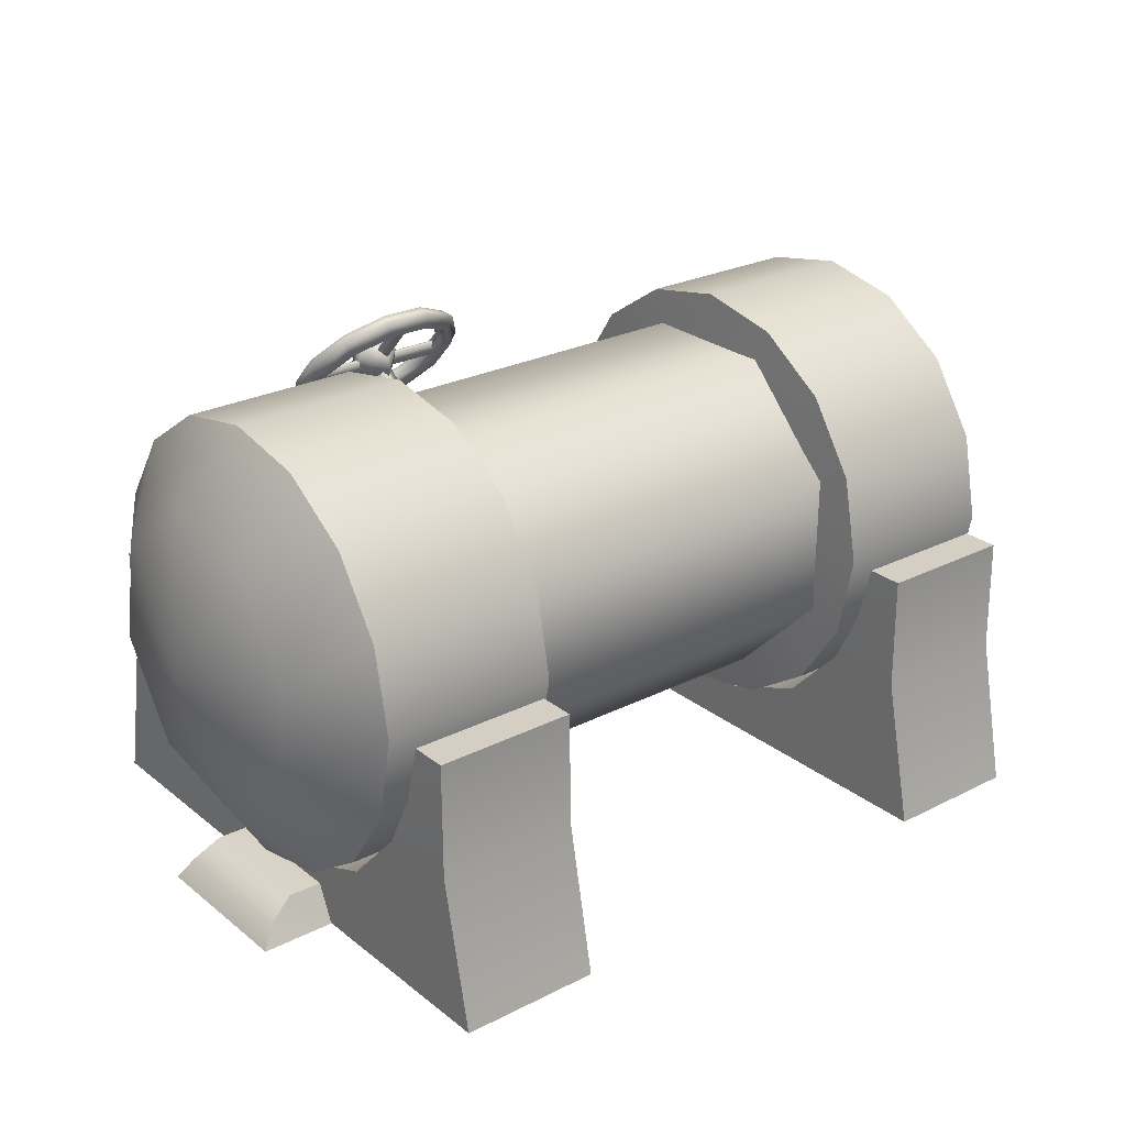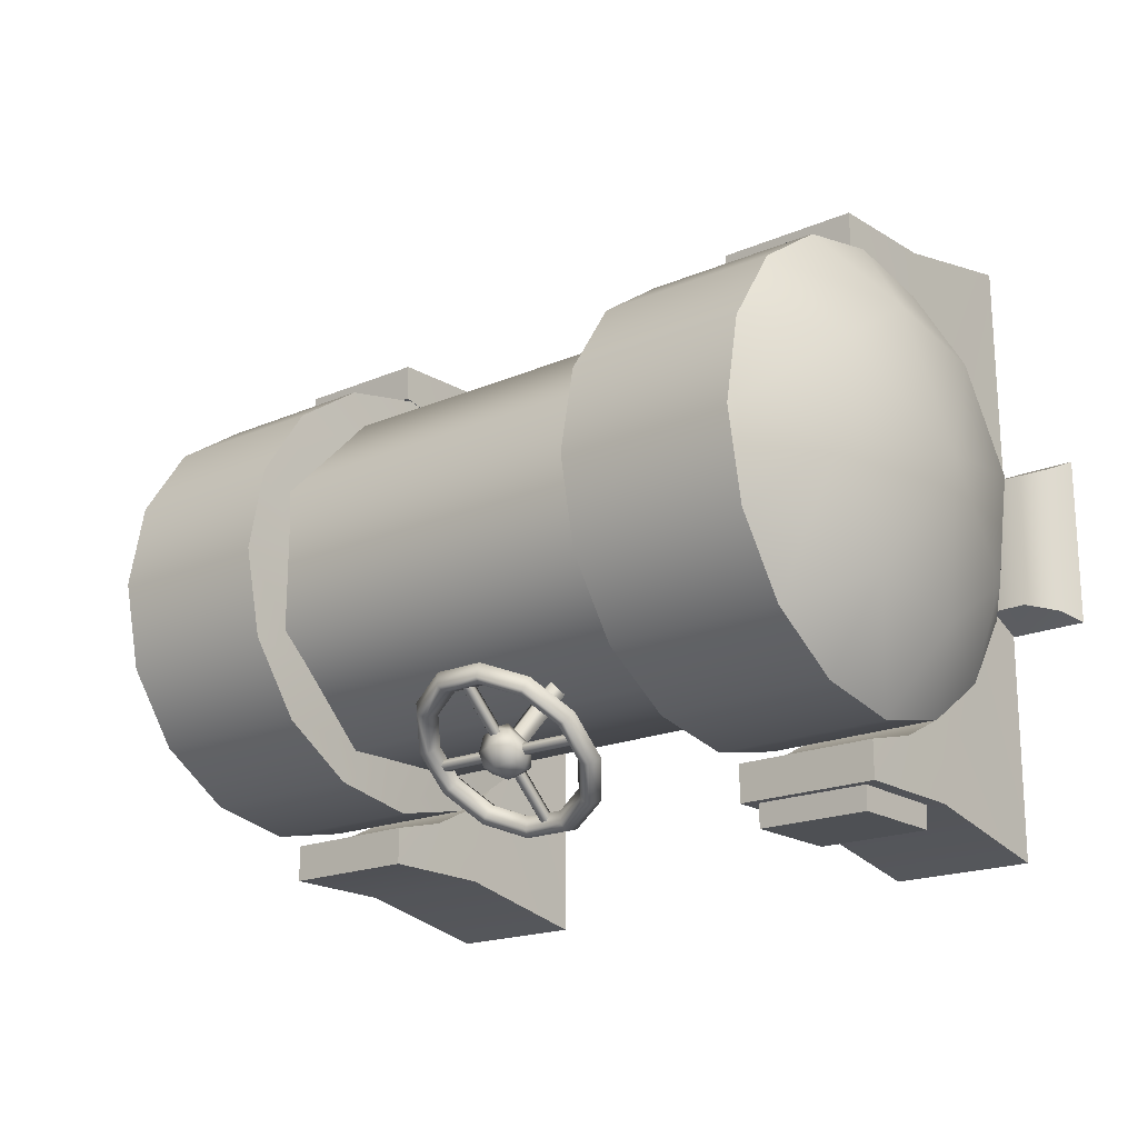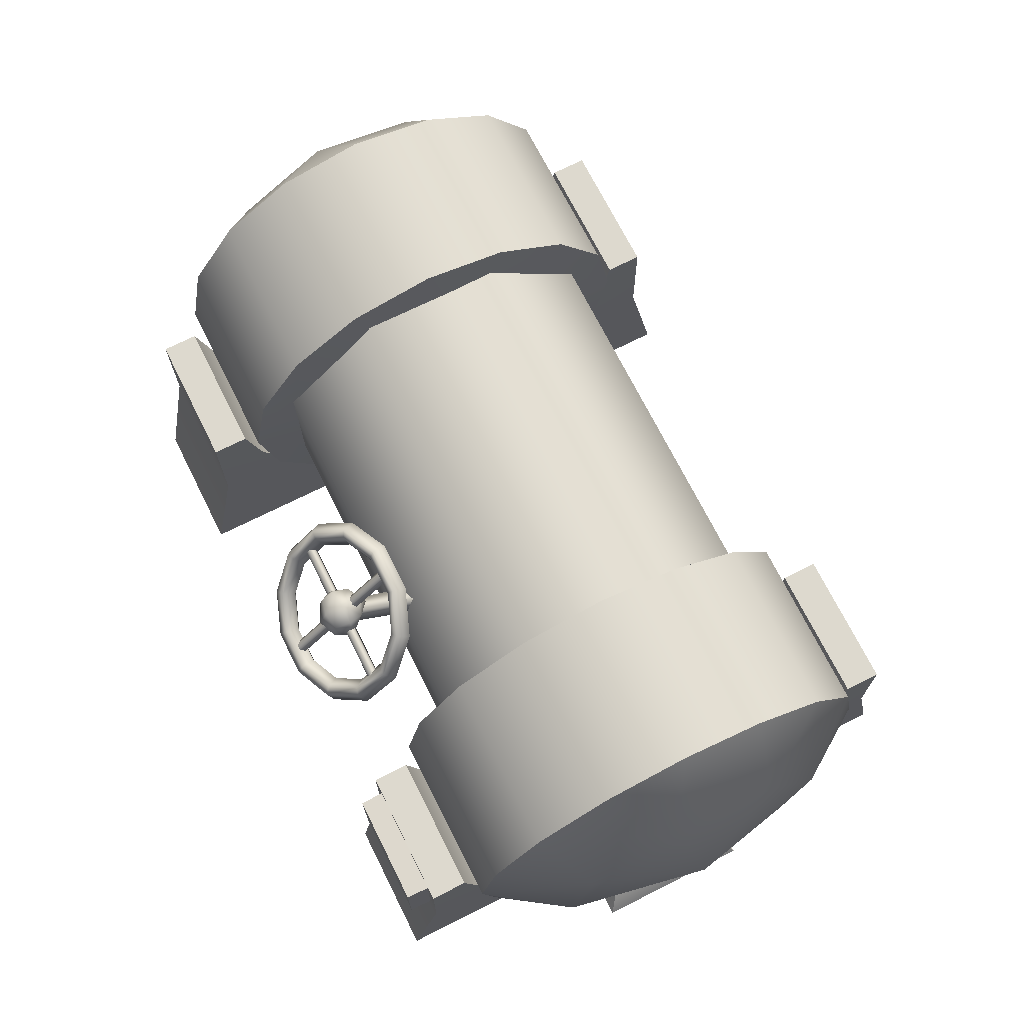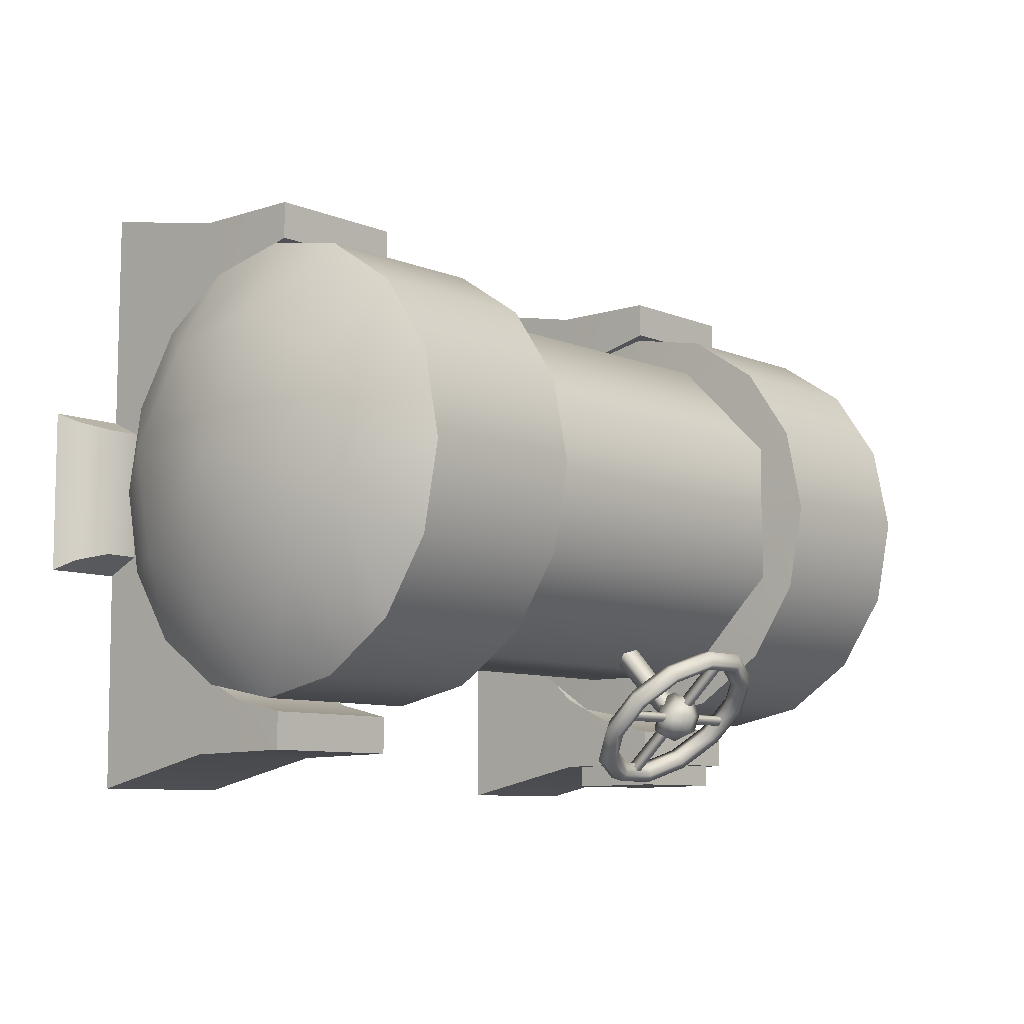
<metadata>
{"format":"obj","ext":"obj","renderer":"f3d","projection":"perspective","resolution":1024,"background":"white","views":[{"elev":25.7,"azim":-38.6,"up":"+Y"},{"elev":-18.3,"azim":-140.5,"up":"+Z"},{"elev":71.8,"azim":-116.5,"up":"+Y"},{"elev":-8.9,"azim":132.2,"up":"+Z"}]}
</metadata>
<code>
g default
v 2107 78.82 876.2
v 2107 83.83 876.3
v 2104 77.99 882.7
v 2106 84.3 881.7
v 2100 78.79 876.1
v 2100 84.04 876.2
v 2100 84.2 881.8
v 2103 76.36 879.3
v 2107 81.23 875.6
v 2107 84.71 878.7
v 2103 81.37 884
v 2103 84.91 882.5
v 2100 84.76 879.2
v 2100 80.99 875.5
v 2103 77.78 875.5
v 2103 84.91 875.5
v 2108 81.49 878.6
v 2098 81.16 879
v 2103 81.28 874
v 2103 86.35 879
g polySurface48 stuff
f 8 1 17
f 8 18 5
f 1 9 17
f 9 2 17
f 17 2 10
f 17 10 4
f 17 11 3
f 11 7 18
f 11 4 12
f 11 12 7
f 11 17 4
f 3 11 18
f 7 13 18
f 13 6 18
f 18 6 14
f 18 14 5
f 14 19 5
f 5 19 15
f 14 6 19
f 19 6 16
f 16 2 19
f 19 2 9
f 15 19 1
f 1 19 9
f 8 5 15
f 8 15 1
f 12 20 7
f 7 20 13
f 12 4 20
f 20 4 10
f 20 10 16
f 16 10 2
f 13 20 6
f 6 20 16
f 8 3 18
f 8 17 3
g default
v 2199 58.98 950.3
v 2199 38.05 946.2
v 2199 26.19 928.4
v 2199 30.35 907.5
v 2199 48.1 895.6
v 2199 69.03 899.8
v 2199 80.88 917.5
v 2199 76.72 938.5
v 2205 53.66 922.8
v 2154 46.89 956.6
v 2154 72.47 951.5
v 2154 86.96 929.8
v 2154 81.87 904.2
v 2154 60.19 889.7
v 2154 34.6 894.8
v 2154 20.11 916.5
v 2154 25.2 942.1
v 2155 53.54 966.4
v 2155 70.08 963.1
v 2155 84.1 953.7
v 2155 93.47 939.7
v 2155 96.76 923.2
v 2155 93.47 906.6
v 2154 84.1 892.6
v 2154 70.08 883.2
v 2154 53.54 879.9
v 2154 37 883.2
v 2154 22.98 892.6
v 2155 13.61 906.6
v 2155 10.32 923.2
v 2155 13.61 939.7
v 2155 22.98 953.7
v 2155 37 963.1
v 2189 37.03 962.9
v 2189 23.04 953.5
v 2189 13.69 939.5
v 2189 10.41 923
v 2189 13.69 906.5
v 2189 23.04 892.5
v 2189 37.03 883.2
v 2189 53.54 879.9
v 2189 70.04 883.2
v 2189 84.03 892.5
v 2189 93.38 906.5
v 2189 96.67 923
v 2189 93.38 939.5
v 2189 84.03 953.5
v 2189 70.04 962.9
v 2189 53.54 966.1
g stuff polySurface42
f 23 29 22
f 22 55 23
f 23 55 56
f 23 56 57
f 24 29 23
f 23 57 24
f 24 57 58
f 24 58 59
f 25 29 24
f 24 59 25
f 25 59 60
f 25 60 61
f 26 29 25
f 25 61 26
f 26 61 62
f 26 62 63
f 27 29 26
f 60 59 47
f 47 59 48
f 67 66 40
f 40 66 41
f 26 63 27
f 27 63 64
f 55 54 52
f 52 54 53
f 65 64 42
f 42 64 43
f 57 56 50
f 50 56 51
f 58 57 49
f 49 57 50
f 27 64 65
f 61 60 46
f 46 60 47
f 66 65 41
f 41 65 42
f 27 65 28
f 28 65 66
f 28 29 27
f 62 61 45
f 45 61 46
f 68 67 39
f 39 67 40
f 50 36 49
f 28 66 67
f 56 55 51
f 51 55 52
f 69 68 38
f 38 68 39
f 28 67 21
f 21 67 68
f 21 29 28
f 64 63 43
f 43 63 44
f 21 68 69
f 21 69 22
f 22 69 54
f 22 29 21
f 63 62 44
f 44 62 45
f 54 69 53
f 53 69 38
f 53 30 52
f 52 30 37
f 40 31 39
f 41 32 40
f 40 32 31
f 42 32 41
f 43 33 42
f 42 33 32
f 44 33 43
f 45 34 44
f 44 34 33
f 46 34 45
f 47 35 46
f 46 35 34
f 59 58 48
f 48 58 49
f 48 35 47
f 49 36 48
f 48 36 35
f 51 37 50
f 50 37 36
f 53 38 30
f 52 37 51
f 39 31 38
f 38 31 30
f 22 54 55
g default
v 2088 80.33 880
v 2088 80.79 877.8
v 2088 81.85 877.8
v 2088 82.61 878.5
v 2088 82.64 879.6
v 2119 80.33 879.8
v 2119 82.64 879.5
v 2119 82.61 878.4
v 2119 81.85 877.7
v 2119 80.79 877.7
g stuff polySurface44
f 71 79 70
f 70 79 75
f 73 77 72
f 72 77 78
f 74 76 73
f 73 76 77
f 70 75 74
f 74 75 76
f 72 78 71
f 71 78 79
g default
v 2034 58.98 951
v 2034 38.05 946.8
v 2034 26.19 929.1
v 2034 30.35 908.2
v 2034 48.1 896.3
v 2034 69.03 900.5
v 2034 80.88 918.2
v 2034 76.72 939.1
v 2029 53.66 923.5
v 2080 46.89 956.9
v 2080 72.47 951.8
v 2079 86.96 930.1
v 2079 81.87 904.5
v 2079 60.19 890
v 2079 34.6 895.1
v 2079 20.11 916.8
v 2080 25.2 942.4
v 2079 53.54 966.7
v 2079 70.08 963.4
v 2079 84.1 954
v 2079 93.47 940
v 2079 96.76 923.5
v 2079 93.47 906.9
v 2079 84.1 892.9
v 2079 70.08 883.5
v 2079 53.54 880.2
v 2079 37 883.5
v 2079 22.98 892.9
v 2079 13.61 906.9
v 2079 10.32 923.5
v 2079 13.61 940
v 2079 22.98 954
v 2079 37 963.4
v 2045 37.03 963.4
v 2045 23.04 954.1
v 2045 13.69 940.1
v 2045 10.41 923.6
v 2045 13.69 907.1
v 2045 23.04 893.1
v 2044 37.03 883.8
v 2044 53.54 880.5
v 2044 70.04 883.8
v 2045 84.03 893.1
v 2045 93.38 907.1
v 2045 96.67 923.6
v 2045 93.38 940.1
v 2045 84.03 954.1
v 2045 70.04 963.4
v 2045 53.54 966.7
g stuff polySurface41
f 82 81 88
f 81 82 114
f 114 82 115
f 82 116 115
f 83 82 88
f 82 83 116
f 116 83 117
f 83 118 117
f 84 83 88
f 83 84 118
f 118 84 119
f 84 120 119
f 85 84 88
f 84 85 120
f 120 85 121
f 85 122 121
f 86 85 88
f 119 106 118
f 118 106 107
f 126 99 125
f 125 99 100
f 85 86 122
f 122 86 123
f 114 111 113
f 113 111 112
f 124 101 123
f 123 101 102
f 116 109 115
f 115 109 110
f 117 108 116
f 116 108 109
f 86 124 123
f 120 105 119
f 119 105 106
f 125 100 124
f 124 100 101
f 86 87 124
f 124 87 125
f 87 86 88
f 121 104 120
f 120 104 105
f 127 98 126
f 126 98 99
f 109 108 95
f 87 126 125
f 115 110 114
f 114 110 111
f 128 97 127
f 127 97 98
f 87 80 126
f 126 80 127
f 80 87 88
f 123 102 122
f 122 102 103
f 80 128 127
f 80 81 128
f 128 81 113
f 81 80 88
f 122 103 121
f 121 103 104
f 113 112 128
f 128 112 97
f 112 111 89
f 89 111 96
f 99 98 90
f 100 99 91
f 91 99 90
f 101 100 91
f 102 101 92
f 92 101 91
f 103 102 92
f 104 103 93
f 93 103 92
f 105 104 93
f 106 105 94
f 94 105 93
f 118 107 117
f 117 107 108
f 107 106 94
f 108 107 95
f 95 107 94
f 110 109 96
f 96 109 95
f 112 89 97
f 111 110 96
f 98 97 90
f 90 97 89
f 81 114 113
g default
v 2034 0.4418 907.8
v 2034 0.4418 939.5
v 2049 0.4607 907.7
v 2049 7.715 911
v 2049 0.4607 939.4
v 2049 7.715 936.2
v 2042 7.794 911.1
v 2037 4.198 909.7
v 2037 4.198 937.6
v 2042 7.794 936.2
g stuff polySurface40
f 135 136 138
f 138 136 137
f 134 132 138
f 138 132 135
f 130 133 137
f 137 133 138
f 133 134 138
f 129 136 131
f 136 135 131
f 131 135 132
f 129 130 136
f 136 130 137
f 130 129 133
f 133 129 131
g default
v 2048 9.035 923.6
v 2048 10.37 914.6
v 2048 16.91 898.1
v 2048 29.42 886.3
v 2048 40.22 881
v 2048 51.62 878.3
v 2048 51.61 871.2
v 2048 0.6487 864.9
v 2048 29.42 870.9
v 2048 0.5323 923.6
v 2076 10.37 932.4
v 2076 16.91 948.9
v 2076 29.42 960.8
v 2076 40.22 966.1
v 2076 51.62 968.8
v 2076 51.61 975.9
v 2076 0.6487 982.1
v 2076 29.42 976.2
v 2049 29.42 976.3
v 2049 0.6487 982.3
v 2049 51.61 976
v 2049 51.62 968.9
v 2049 40.22 966.2
v 2049 29.42 960.9
v 2076 0.5322 923.5
v 2076 29.42 870.8
v 2076 0.6487 864.8
v 2049 16.91 949.1
v 2076 51.61 871.1
v 2048 10.37 932.5
v 2076 51.62 878.1
v 2076 40.22 880.9
v 2076 29.42 886.2
v 2076 16.91 898
v 2076 10.37 914.5
v 2076 9.035 923.5
g stuff polySurface50
f 142 143 147
f 154 159 156
f 156 159 157
f 140 173 141
f 141 173 172
f 157 159 161
f 161 159 160
f 165 164 172
f 172 164 171
f 171 164 170
f 157 158 156
f 156 158 155
f 167 164 145
f 145 164 147
f 158 157 166
f 166 157 162
f 148 158 168
f 158 166 168
f 174 163 173
f 162 157 161
f 166 162 150
f 150 162 151
f 147 164 146
f 146 164 165
f 168 166 149
f 149 166 150
f 148 140 146
f 140 141 146
f 151 152 156
f 151 156 150
f 150 156 155
f 163 165 173
f 165 172 173
f 152 151 161
f 161 151 162
f 163 149 155
f 149 150 155
f 139 140 148
f 174 149 163
f 144 145 143
f 143 145 147
f 149 174 168
f 168 174 139
f 153 152 160
f 160 152 161
f 153 160 154
f 154 160 159
f 158 148 155
f 155 148 163
f 173 140 174
f 174 140 139
f 142 147 141
f 141 147 146
f 170 143 171
f 171 143 142
f 169 144 170
f 170 144 143
f 169 167 144
f 144 167 145
f 153 154 152
f 152 154 156
f 146 165 148
f 148 165 163
f 164 167 170
f 170 167 169
f 139 148 168
f 141 172 142
f 142 172 171
g default
v 2199 0.4418 907.1
v 2199 0.4418 938.8
v 2184 0.4607 907.2
v 2184 7.715 910.4
v 2184 0.4607 938.9
v 2184 7.715 935.6
v 2192 7.794 910.4
v 2197 4.198 909
v 2197 4.198 936.9
v 2192 7.794 935.6
g stuff polySurface39
f 181 184 182
f 182 184 183
f 180 184 178
f 178 184 181
f 176 183 179
f 183 184 179
f 184 180 179
f 175 177 182
f 182 177 181
f 177 178 181
f 175 182 176
f 176 182 183
f 176 179 175
f 175 179 177
g default
v 2182 39.71 956.4
v 2182 20.14 936.9
v 2182 20.14 909.2
v 2182 39.71 889.6
v 2182 67.37 889.6
v 2182 86.93 909.2
v 2182 86.93 936.9
v 2182 67.37 956.4
v 2052 39.71 957
v 2051 20.14 937.4
v 2051 20.14 909.7
v 2051 39.71 890.2
v 2051 67.37 890.2
v 2051 86.93 909.7
v 2051 86.93 937.4
v 2052 67.37 957
g stuff polySurface47
f 195 196 187
f 187 196 188
f 196 197 188
f 188 197 189
f 194 195 186
f 186 195 187
f 197 198 189
f 189 198 190
f 198 199 190
f 190 199 191
f 199 200 191
f 191 200 192
f 200 193 192
f 192 193 185
f 193 194 185
f 185 194 186
g default
v 2086 84.81 882.4
v 2087 86.09 880.5
v 2089 85.62 880.4
v 2090 83.97 881.6
v 2088 82.91 883.5
v 2090 90.8 888
v 2091 91.63 885.7
v 2093 90.62 885.1
v 2094 88.5 885.8
v 2092 88.14 888.4
v 2099 94.25 891.3
v 2099 94.83 888.7
v 2099 93.51 887.8
v 2100 91.11 888.3
v 2099 91.16 891.3
v 2108 94.25 891.2
v 2108 94.83 888.7
v 2107 93.51 887.7
v 2107 91.11 888.3
v 2108 91.16 891.2
v 2116 90.8 887.9
v 2115 91.63 885.6
v 2114 90.62 885
v 2113 88.5 885.8
v 2115 88.14 888.3
v 2121 84.81 882.2
v 2120 86.09 880.4
v 2118 85.62 880.2
v 2117 83.97 881.4
v 2119 82.91 883.4
v 2121 77.9 875.7
v 2120 79.7 874.3
v 2118 79.85 874.8
v 2117 78.74 876.5
v 2119 76.87 877.7
v 2116 71.91 870
v 2115 74.16 869.1
v 2114 74.85 870.1
v 2113 74.21 872.2
v 2115 71.64 872.7
v 2108 68.45 866.8
v 2108 70.96 866.1
v 2107 71.96 867.4
v 2107 71.59 869.8
v 2107 68.62 869.9
v 2099 68.45 866.8
v 2099 70.96 866.1
v 2099 71.96 867.4
v 2100 71.59 869.8
v 2099 68.62 869.9
v 2090 71.91 870.1
v 2091 74.16 869.2
v 2092 74.85 870.1
v 2093 74.21 872.3
v 2092 71.64 872.8
v 2086 77.9 875.8
v 2087 79.7 874.4
v 2089 79.85 874.9
v 2090 78.74 876.6
v 2088 76.87 877.8
g stuff polySurface49
f 207 208 202
f 202 208 203
f 203 208 204
f 204 208 209
f 204 209 205
f 205 209 210
f 206 207 201
f 201 207 202
f 207 212 208
f 208 212 213
f 208 213 209
f 209 213 214
f 226 227 221
f 221 227 222
f 211 212 206
f 206 212 207
f 245 241 240
f 240 241 236
f 260 205 256
f 256 205 201
f 217 218 212
f 212 218 213
f 213 218 214
f 214 218 219
f 214 219 215
f 215 219 220
f 216 217 211
f 211 217 212
f 237 238 232
f 232 238 233
f 222 223 217
f 217 223 218
f 218 223 219
f 219 223 224
f 219 224 220
f 220 224 225
f 221 222 216
f 216 222 217
f 258 203 259
f 259 203 204
f 227 228 222
f 222 228 223
f 255 251 250
f 250 251 246
f 224 229 225
f 225 229 230
f 260 256 255
f 255 256 251
f 209 214 210
f 210 214 215
f 232 233 227
f 227 233 228
f 228 233 229
f 229 233 234
f 229 234 230
f 230 234 235
f 231 232 226
f 226 232 227
f 215 211 210
f 210 211 206
f 233 238 234
f 234 238 239
f 234 239 235
f 235 239 240
f 236 237 231
f 231 237 232
f 230 226 225
f 225 226 221
f 242 243 237
f 237 243 238
f 238 243 239
f 239 243 244
f 239 244 240
f 240 244 245
f 240 236 235
f 235 236 231
f 241 242 236
f 236 242 237
f 247 248 242
f 242 248 243
f 243 248 244
f 244 248 249
f 244 249 245
f 245 249 250
f 246 247 241
f 241 247 242
f 257 202 258
f 258 202 203
f 252 253 247
f 247 253 248
f 248 253 249
f 249 253 254
f 249 254 250
f 250 254 255
f 251 252 246
f 246 252 247
f 220 216 215
f 215 216 211
f 257 258 252
f 252 258 253
f 253 258 254
f 254 258 259
f 254 259 255
f 255 259 260
f 256 257 251
f 251 257 252
f 223 228 224
f 224 228 229
f 250 246 245
f 245 246 241
f 225 221 220
f 220 221 216
f 235 231 230
f 230 231 226
f 210 206 205
f 205 206 201
f 259 204 260
f 260 204 205
f 256 201 257
f 257 201 202
g default
v 2103 91.42 890.5
v 2102 92.75 889.1
v 2103 93.26 888.5
v 2104 93.26 888.5
v 2105 92.75 889.1
v 2103 69.37 869.6
v 2105 70.69 868.2
v 2104 71.2 867.7
v 2103 71.2 867.7
v 2102 70.69 868.2
g stuff polySurface45
f 262 270 261
f 261 270 266
f 261 266 265
f 265 266 267
f 263 269 262
f 262 269 270
f 264 268 263
f 263 268 269
f 265 267 264
f 264 267 268
g default
v 2102 68.01 896.6
v 2103 82.72 880.5
v 2101 65.72 894.6
v 2101 80.65 878.6
v 2104 64.37 893.6
v 2104 79.79 877.7
v 2106 66.92 895.7
v 2105 81.86 879.7
g stuff polySurface46
f 274 276 273
f 273 276 275
f 278 277 276
f 276 277 275
f 272 271 278
f 278 271 277
f 272 274 271
f 271 274 273
g default
v 2051 49.91 871.5
v 2073 30.75 871.3
v 2051 30.75 871.4
v 2073 49.91 871.4
v 2051 49.86 866.6
v 2073 30.8 866.4
v 2051 30.8 866.5
v 2073 49.86 866.5
g stuff polySurface43
f 284 286 280
f 280 286 282
f 283 279 286
f 286 279 282
f 284 280 285
f 285 280 281
f 279 283 281
f 281 283 285
f 283 286 285
f 285 286 284
g default
v 2185 9.035 923
v 2185 10.37 914.1
v 2185 16.91 897.6
v 2185 29.42 885.7
v 2185 40.22 880.4
v 2185 51.62 877.7
v 2185 51.61 870.6
v 2185 0.6487 864.4
v 2185 29.42 870.4
v 2185 0.5322 923
v 2157 10.37 932.1
v 2157 16.91 948.6
v 2158 29.42 960.5
v 2158 40.22 965.7
v 2158 51.62 968.5
v 2158 51.61 975.6
v 2158 0.6487 981.8
v 2158 29.42 975.8
v 2185 29.42 975.7
v 2185 0.6487 981.7
v 2185 51.61 975.4
v 2185 51.62 968.4
v 2185 40.22 965.6
v 2185 29.42 960.3
v 2157 0.5323 923.1
v 2157 29.42 870.5
v 2157 0.6487 864.5
v 2185 16.91 948.5
v 2157 51.61 870.7
v 2185 10.37 932
v 2157 51.62 877.8
v 2157 40.22 880.5
v 2157 29.42 885.8
v 2157 16.91 897.7
v 2157 10.37 914.2
v 2157 9.035 923.1
g stuff polySurface51
f 290 295 291
f 302 304 307
f 307 304 305
f 288 289 321
f 321 289 320
f 308 307 309
f 309 307 305
f 319 312 320
f 320 312 313
f 319 318 312
f 305 304 306
f 306 304 303
f 315 293 312
f 312 293 295
f 310 305 314
f 314 305 306
f 296 316 306
f 316 314 306
f 322 321 311
f 310 309 305
f 314 298 310
f 310 298 299
f 295 294 312
f 312 294 313
f 316 297 314
f 314 297 298
f 296 294 288
f 294 289 288
f 299 304 300
f 303 304 298
f 298 304 299
f 311 321 313
f 321 320 313
f 300 309 299
f 299 309 310
f 311 303 297
f 303 298 297
f 287 296 288
f 322 311 297
f 295 293 291
f 291 293 292
f 297 316 322
f 322 316 287
f 301 308 300
f 300 308 309
f 301 302 308
f 308 302 307
f 306 303 296
f 296 303 311
f 321 322 288
f 288 322 287
f 294 295 289
f 289 295 290
f 318 319 291
f 291 319 290
f 317 318 292
f 292 318 291
f 317 292 315
f 315 292 293
f 304 302 300
f 300 302 301
f 294 296 313
f 313 296 311
f 317 315 318
f 318 315 312
f 287 316 296
f 289 290 320
f 320 290 319

</code>
